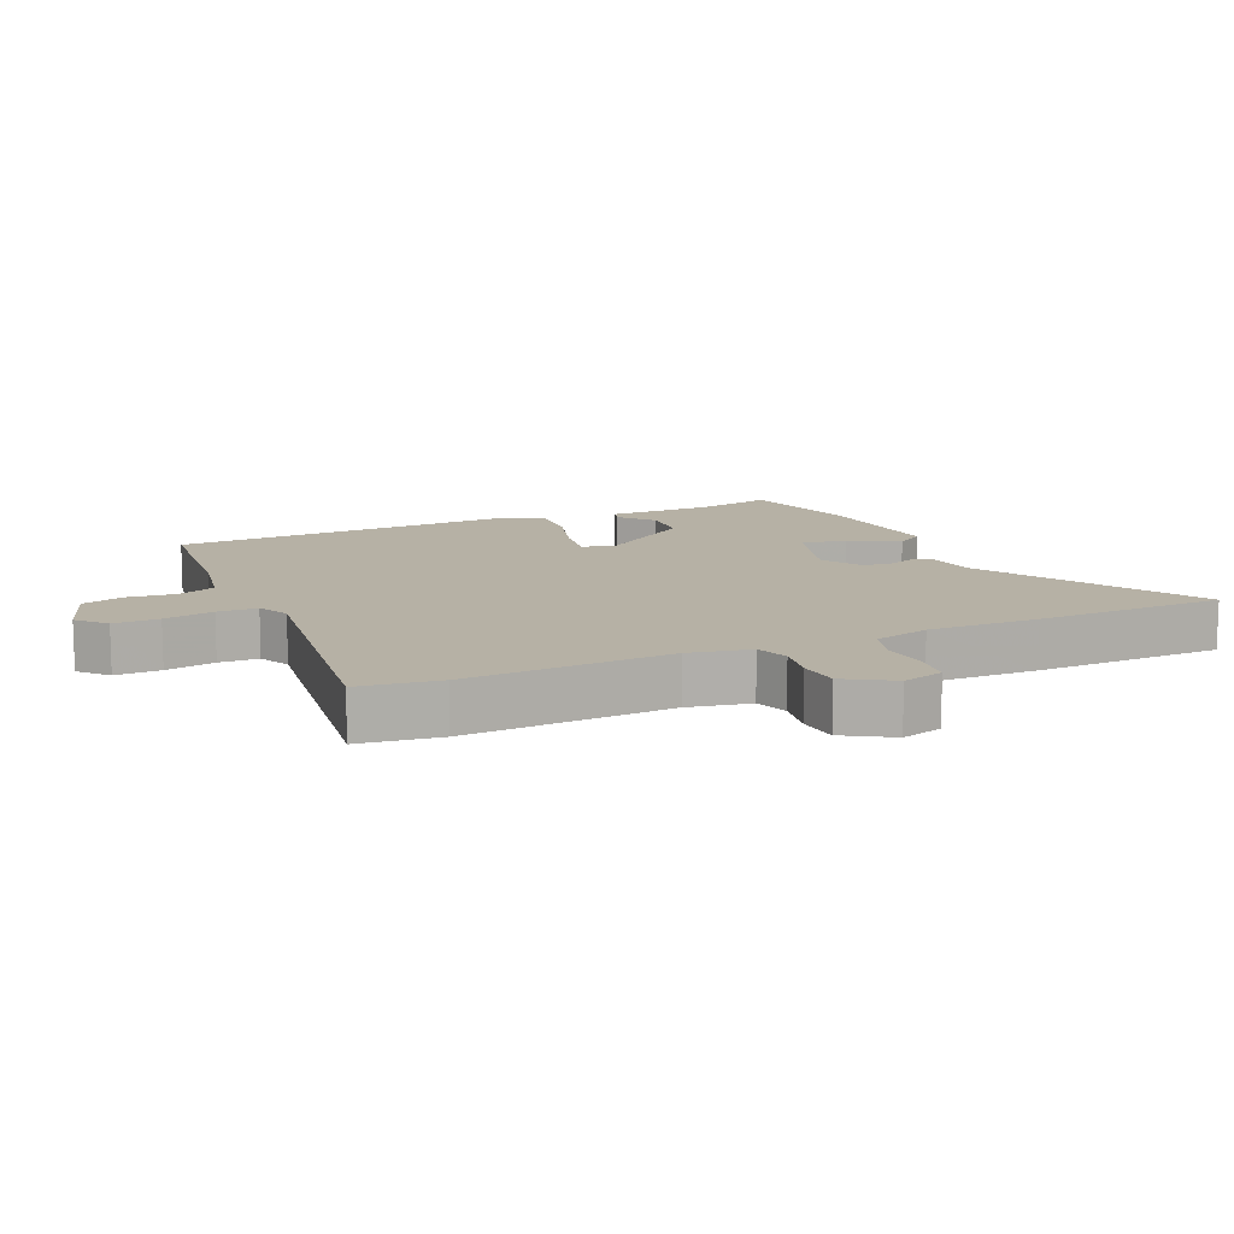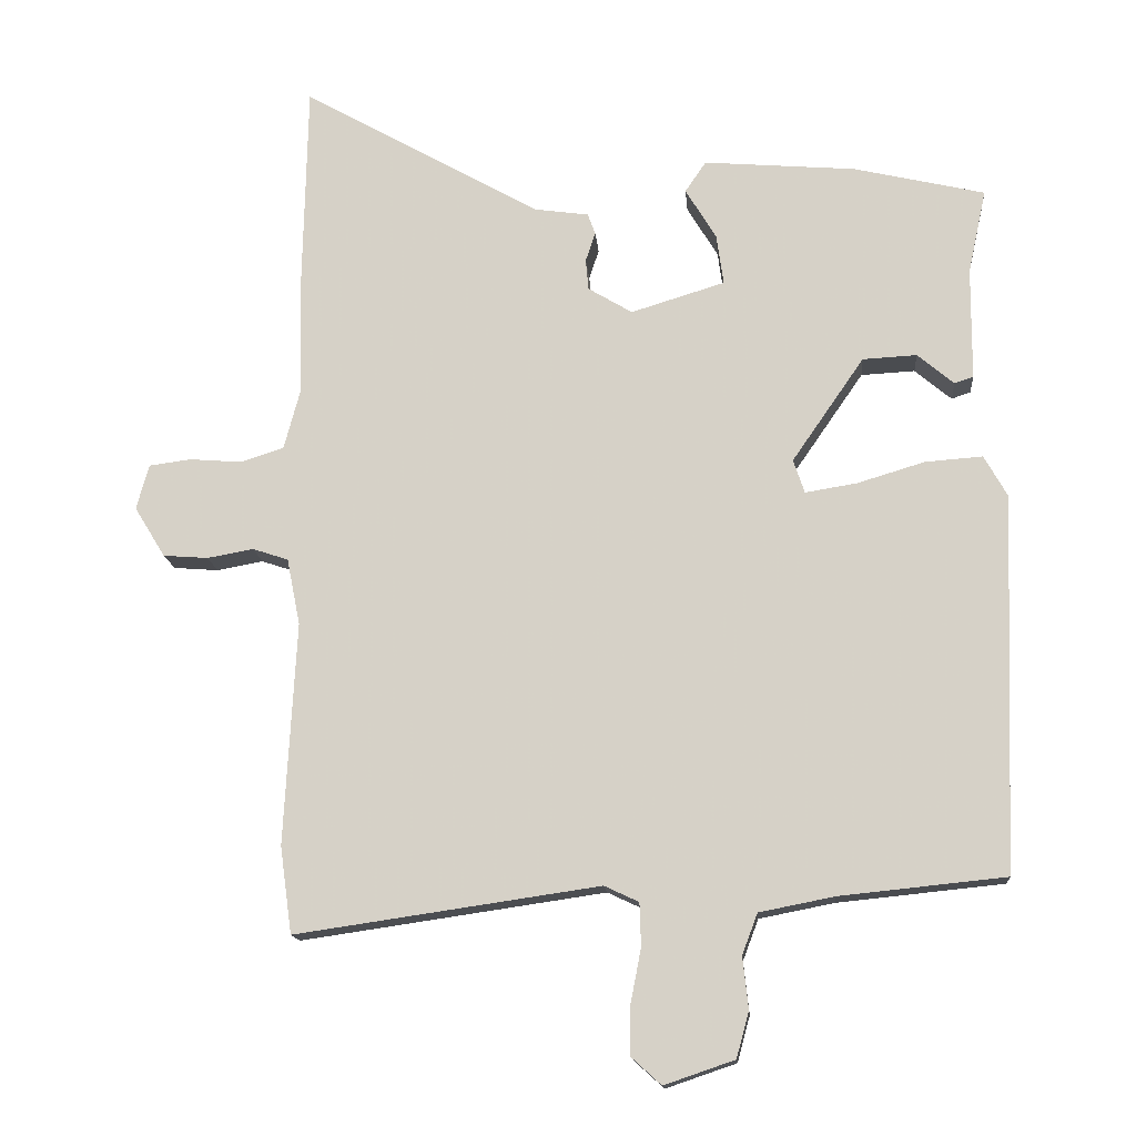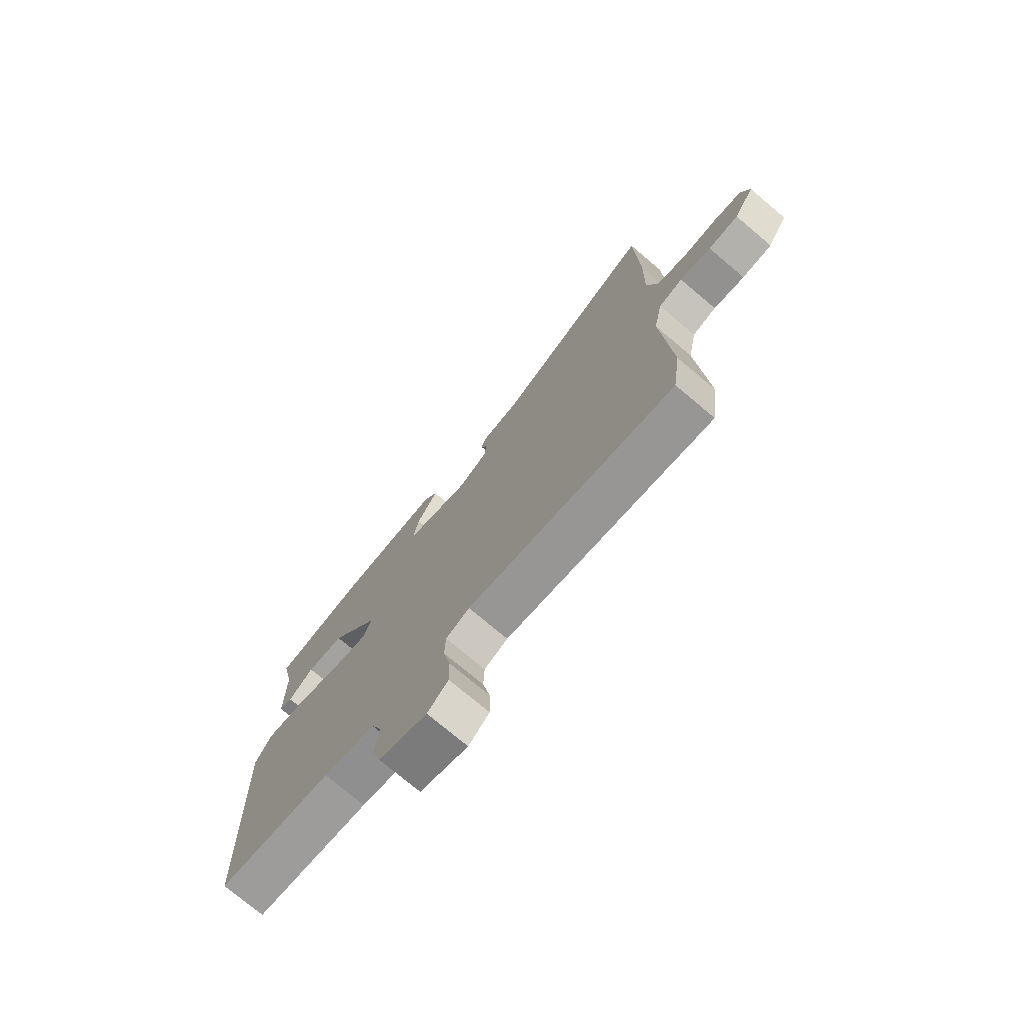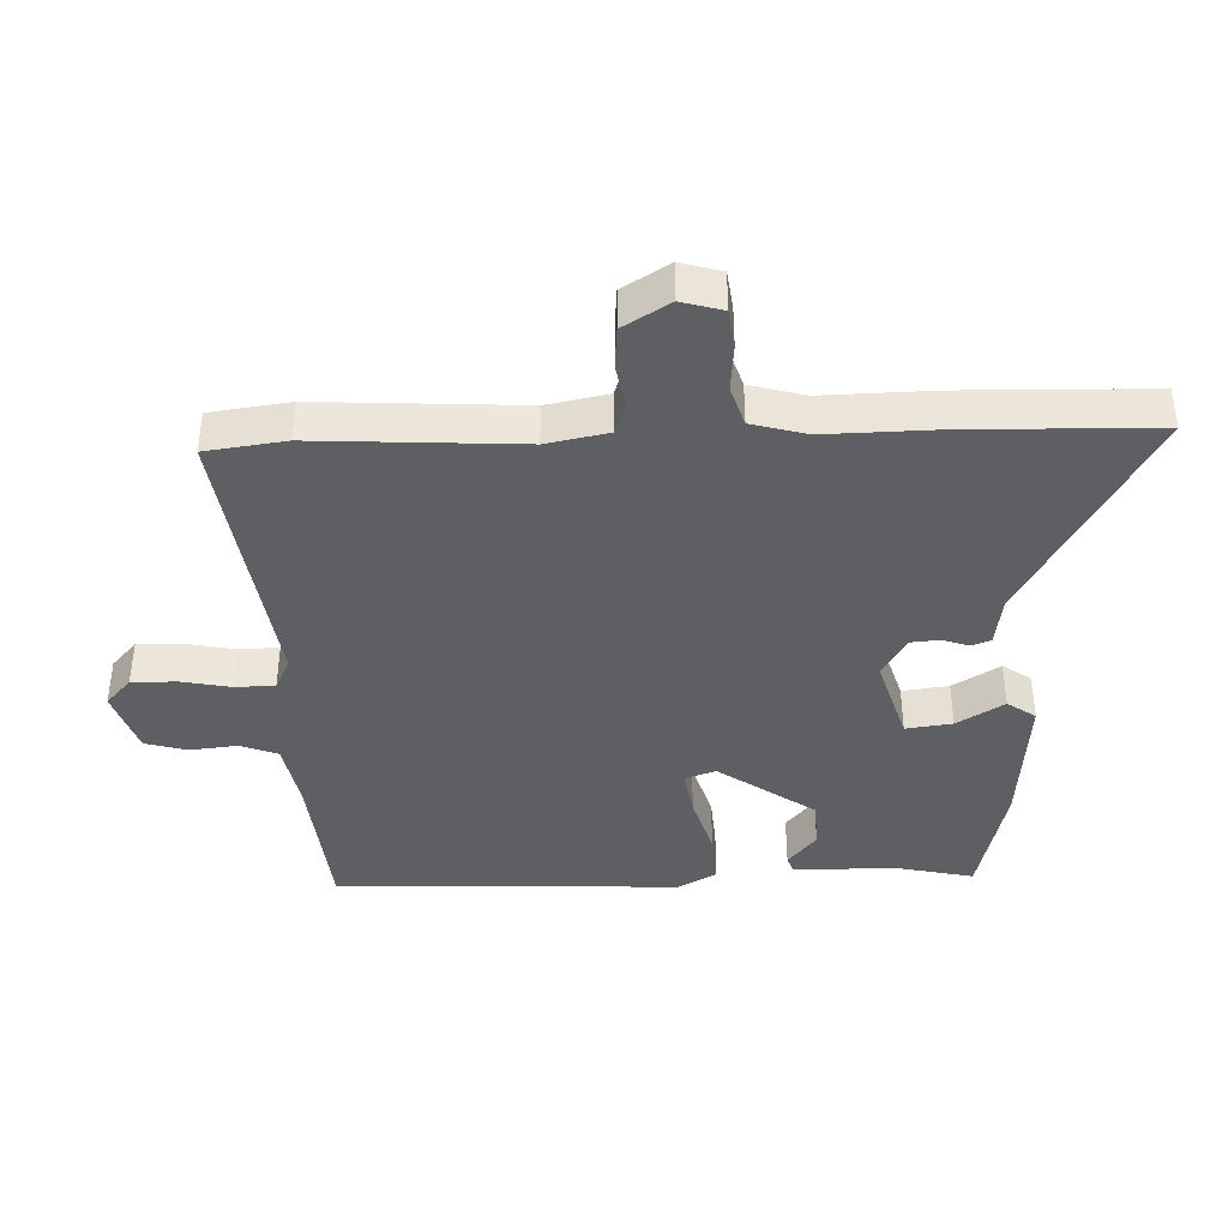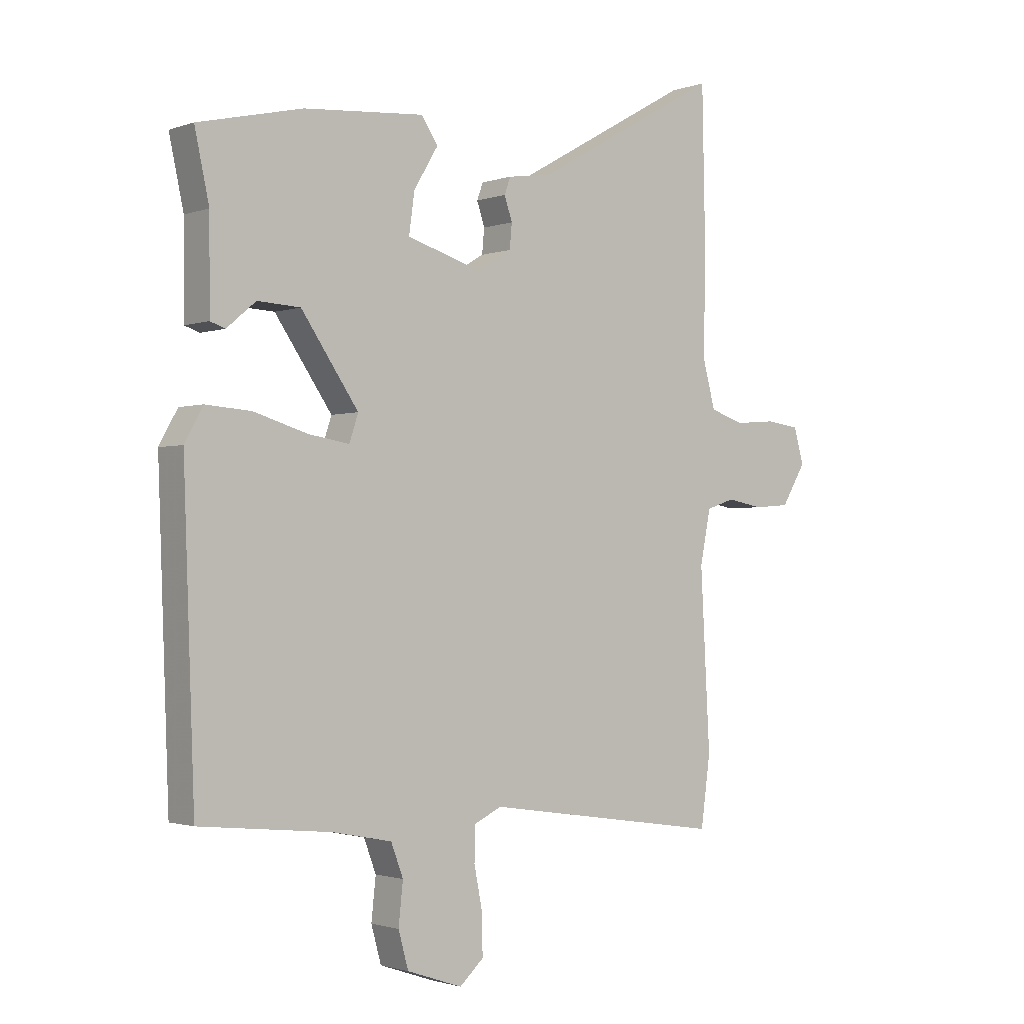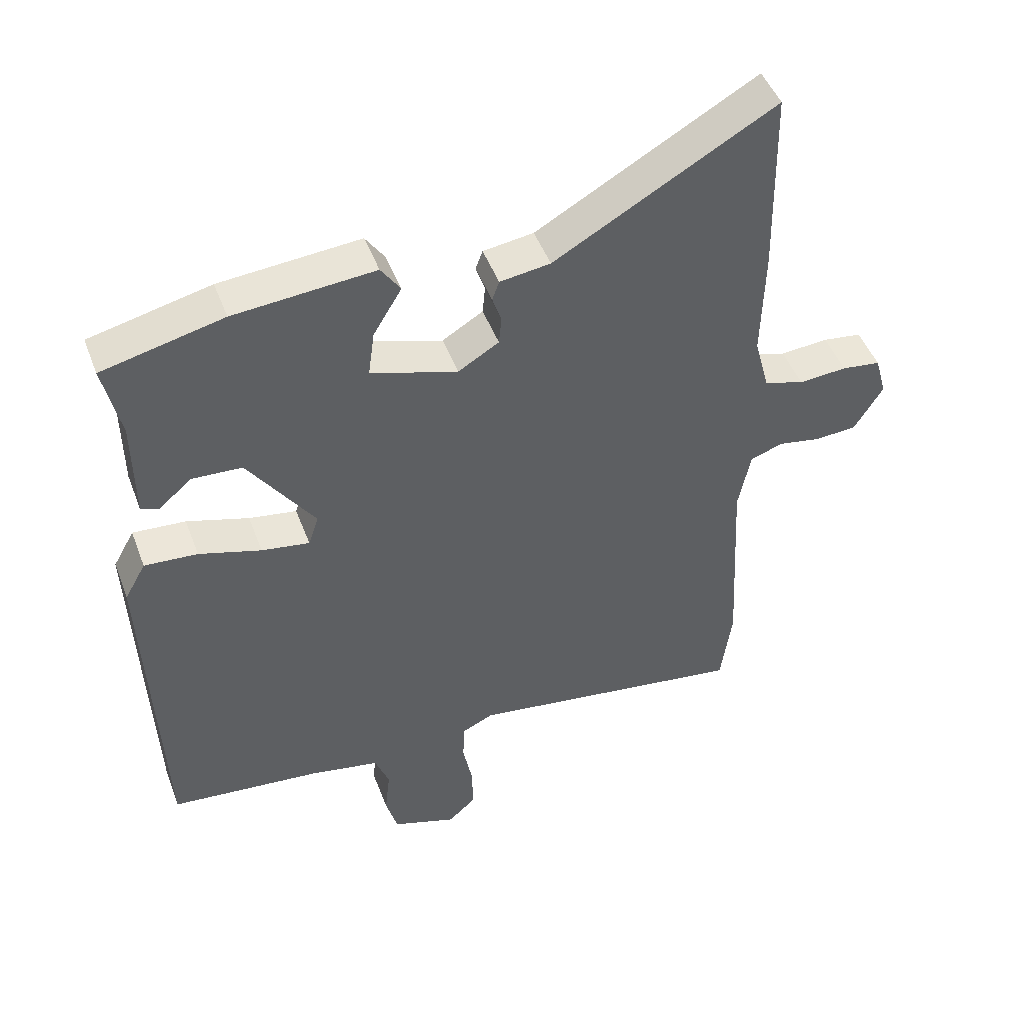
<metadata>
{"format":"obj","ext":"obj","renderer":"f3d","projection":"perspective","resolution":1024,"background":"white","views":[{"elev":12.0,"azim":-114.3,"up":"+Y"},{"elev":-14.7,"azim":4.8,"up":"+Z"},{"elev":-75.2,"azim":-130.1,"up":"+Z"},{"elev":-40.2,"azim":-88.2,"up":"+Y"},{"elev":-1.7,"azim":140.9,"up":"+Z"},{"elev":47.4,"azim":159.8,"up":"+Z"}]}
</metadata>
<code>
v -0.491 0.07 -0.567
v -0.508 0.07 -0.443
v -0.491 0.07 -0.126
v -0.51 0.07 -0.031
v -0.561 0.07 -0.014
v -0.627 0.07 -0.026
v -0.691 0.07 -0.021
v -0.735 0.07 0.051
v -0.717 0.07 0.115
v -0.657 0.07 0.123
v -0.583 0.07 0.117
v -0.521 0.07 0.137
v -0.498 0.07 0.223
v -0.502 0.07 0.394
v -0.496 0.07 0.688
v -0.156 0.07 0.495
v -0.078 0.07 0.484
v -0.067 0.07 0.454
v -0.081 0.07 0.412
v -0.077 0.07 0.368
v -0.014 0.07 0.33
v 0.12 0.07 0.371
v 0.11 0.07 0.443
v 0.066 0.07 0.516
v 0.096 0.07 0.56
v 0.313 0.07 0.542
v 0.5 0.07 0.498
v 0.474 0.07 0.378
v 0.473 0.07 0.217
v 0.446 0.07 0.208
v 0.394 0.07 0.252
v 0.317 0.07 0.248
v 0.214 0.07 0.099
v 0.23 0.07 0.051
v 0.304 0.07 0.063
v 0.4 0.07 0.092
v 0.482 0.07 0.098
v 0.515 0.07 0.039
v 0.495 0.07 -0.498
v 0.259 0.07 -0.522
v 0.152 0.07 -0.543
v 0.13 0.07 -0.601
v 0.138 0.07 -0.675
v 0.12 0.07 -0.74
v 0.02 0.07 -0.774
v -0.023 0.07 -0.735
v -0.022 0.07 -0.665
v -0.007 0.07 -0.588
v -0.009 0.07 -0.527
v -0.058 0.07 -0.504
v -0.491 0 -0.567
v -0.508 0 -0.443
v -0.491 0 -0.126
v -0.51 0 -0.031
v -0.561 0 -0.014
v -0.627 0 -0.026
v -0.691 0 -0.021
v -0.735 0 0.051
v -0.717 0 0.115
v -0.657 0 0.123
v -0.583 0 0.117
v -0.521 0 0.137
v -0.498 0 0.223
v -0.502 0 0.394
v -0.496 0 0.688
v -0.156 0 0.495
v -0.078 0 0.484
v -0.067 0 0.454
v -0.081 0 0.412
v -0.077 0 0.368
v -0.014 0 0.33
v 0.12 0 0.371
v 0.11 0 0.443
v 0.066 0 0.516
v 0.096 0 0.56
v 0.313 0 0.542
v 0.5 0 0.498
v 0.474 0 0.378
v 0.473 0 0.217
v 0.446 0 0.208
v 0.394 0 0.252
v 0.317 0 0.248
v 0.214 0 0.099
v 0.23 0 0.051
v 0.304 0 0.063
v 0.4 0 0.092
v 0.482 0 0.098
v 0.515 0 0.039
v 0.495 0 -0.498
v 0.259 0 -0.522
v 0.152 0 -0.543
v 0.13 0 -0.601
v 0.138 0 -0.675
v 0.12 0 -0.74
v 0.02 0 -0.774
v -0.023 0 -0.735
v -0.022 0 -0.665
v -0.007 0 -0.588
v -0.009 0 -0.527
v -0.058 0 -0.504
f 45 46 47 48
f 45 48 49
f 42 43 44 45
f 41 42 45 49
f 40 41 49 50
f 38 39 40 50
f 35 36 37 38
f 34 35 38 50
f 28 29 30 31
f 28 31 32
f 27 28 32
f 26 27 32
f 23 24 25 26
f 22 23 26 32
f 21 22 32 33
f 16 17 18 19
f 16 19 20
f 13 14 15 16
f 12 13 16 20
f 8 9 10 11
f 8 11 12
f 5 6 7 8
f 4 5 8 12
f 3 4 12 20
f 21 33 34 50
f 3 20 21 50
f 1 2 3 50
f 98 97 96 95
f 99 98 95
f 95 94 93 92
f 99 95 92 91
f 100 99 91 90
f 100 90 89 88
f 88 87 86 85
f 100 88 85 84
f 81 80 79 78
f 82 81 78
f 82 78 77
f 82 77 76
f 76 75 74 73
f 82 76 73 72
f 83 82 72 71
f 69 68 67 66
f 70 69 66
f 66 65 64 63
f 70 66 63 62
f 61 60 59 58
f 62 61 58
f 58 57 56 55
f 62 58 55 54
f 70 62 54 53
f 100 84 83 71
f 100 71 70 53
f 100 53 52 51
f 1 51 52 2
f 2 52 53 3
f 3 53 54 4
f 4 54 55 5
f 5 55 56 6
f 6 56 57 7
f 7 57 58 8
f 8 58 59 9
f 9 59 60 10
f 10 60 61 11
f 11 61 62 12
f 12 62 63 13
f 13 63 64 14
f 14 64 65 15
f 15 65 66 16
f 16 66 67 17
f 17 67 68 18
f 18 68 69 19
f 19 69 70 20
f 20 70 71 21
f 21 71 72 22
f 22 72 73 23
f 23 73 74 24
f 24 74 75 25
f 25 75 76 26
f 26 76 77 27
f 27 77 78 28
f 28 78 79 29
f 29 79 80 30
f 30 80 81 31
f 31 81 82 32
f 32 82 83 33
f 33 83 84 34
f 34 84 85 35
f 35 85 86 36
f 36 86 87 37
f 37 87 88 38
f 38 88 89 39
f 39 89 90 40
f 40 90 91 41
f 41 91 92 42
f 42 92 93 43
f 43 93 94 44
f 44 94 95 45
f 45 95 96 46
f 46 96 97 47
f 47 97 98 48
f 48 98 99 49
f 49 99 100 50
f 50 100 51 1

</code>
